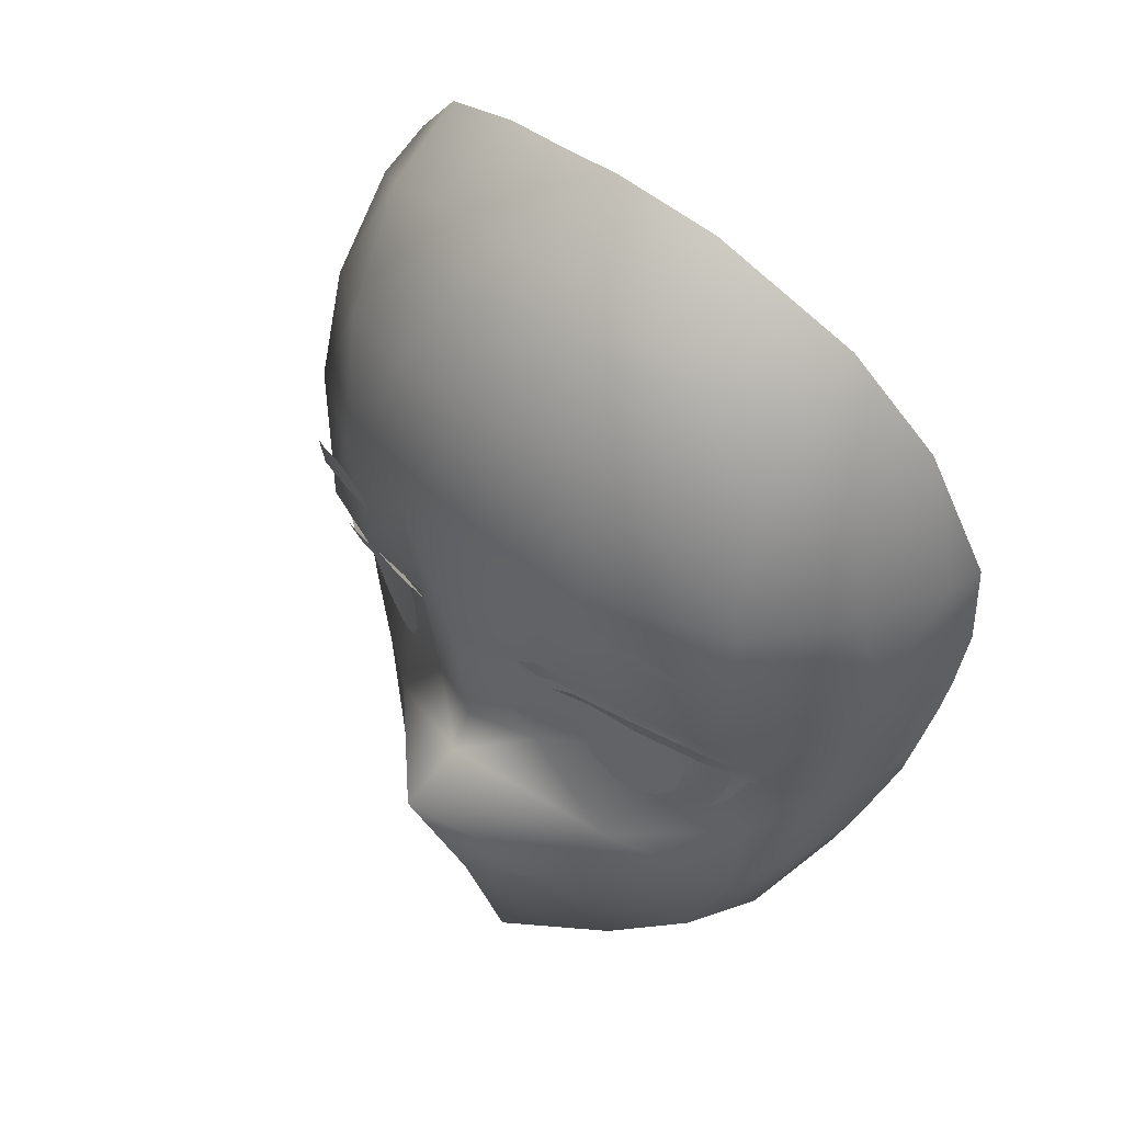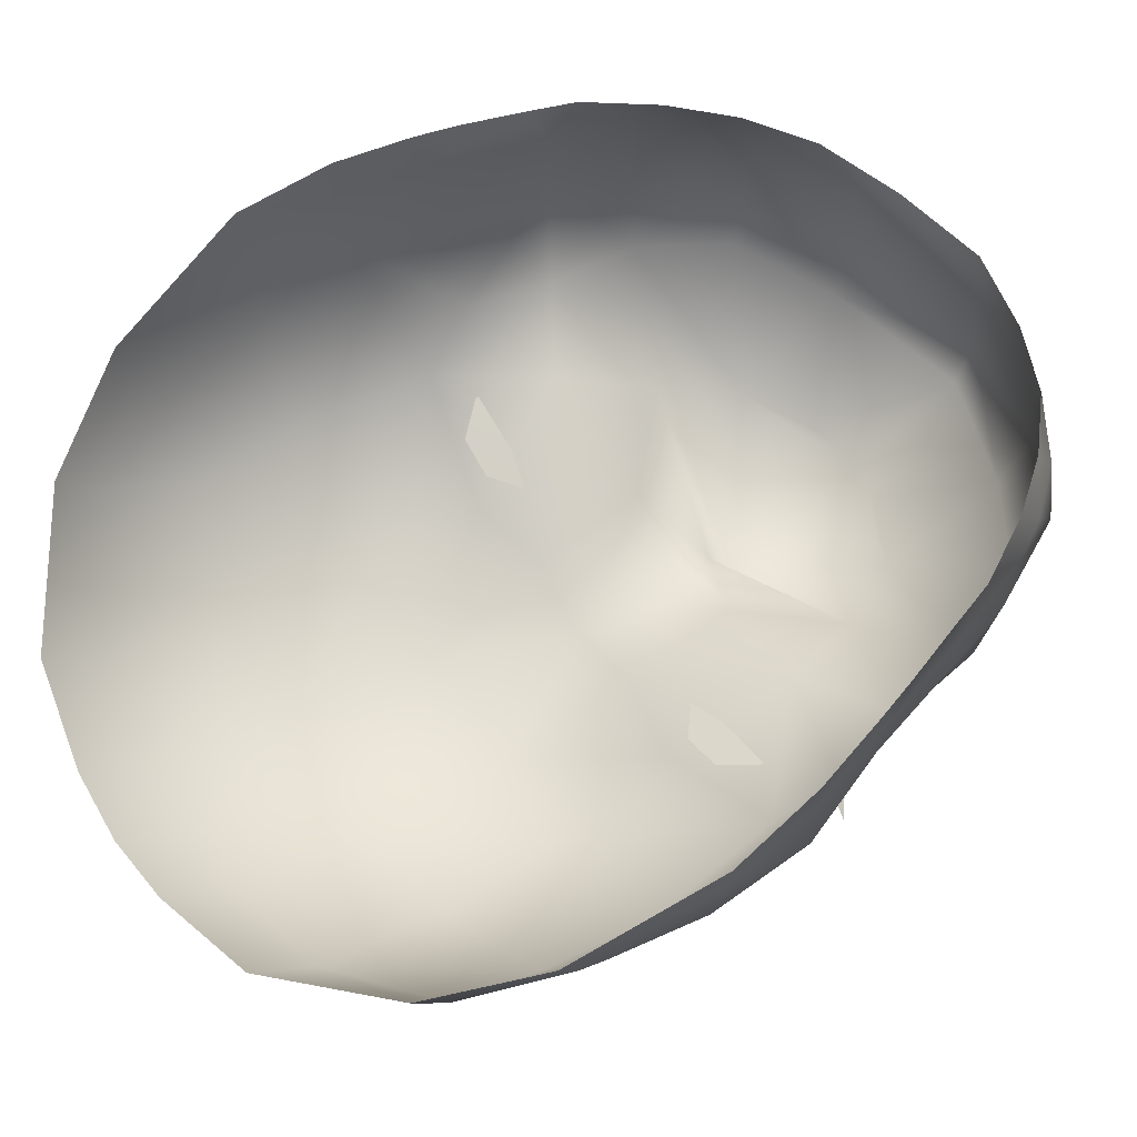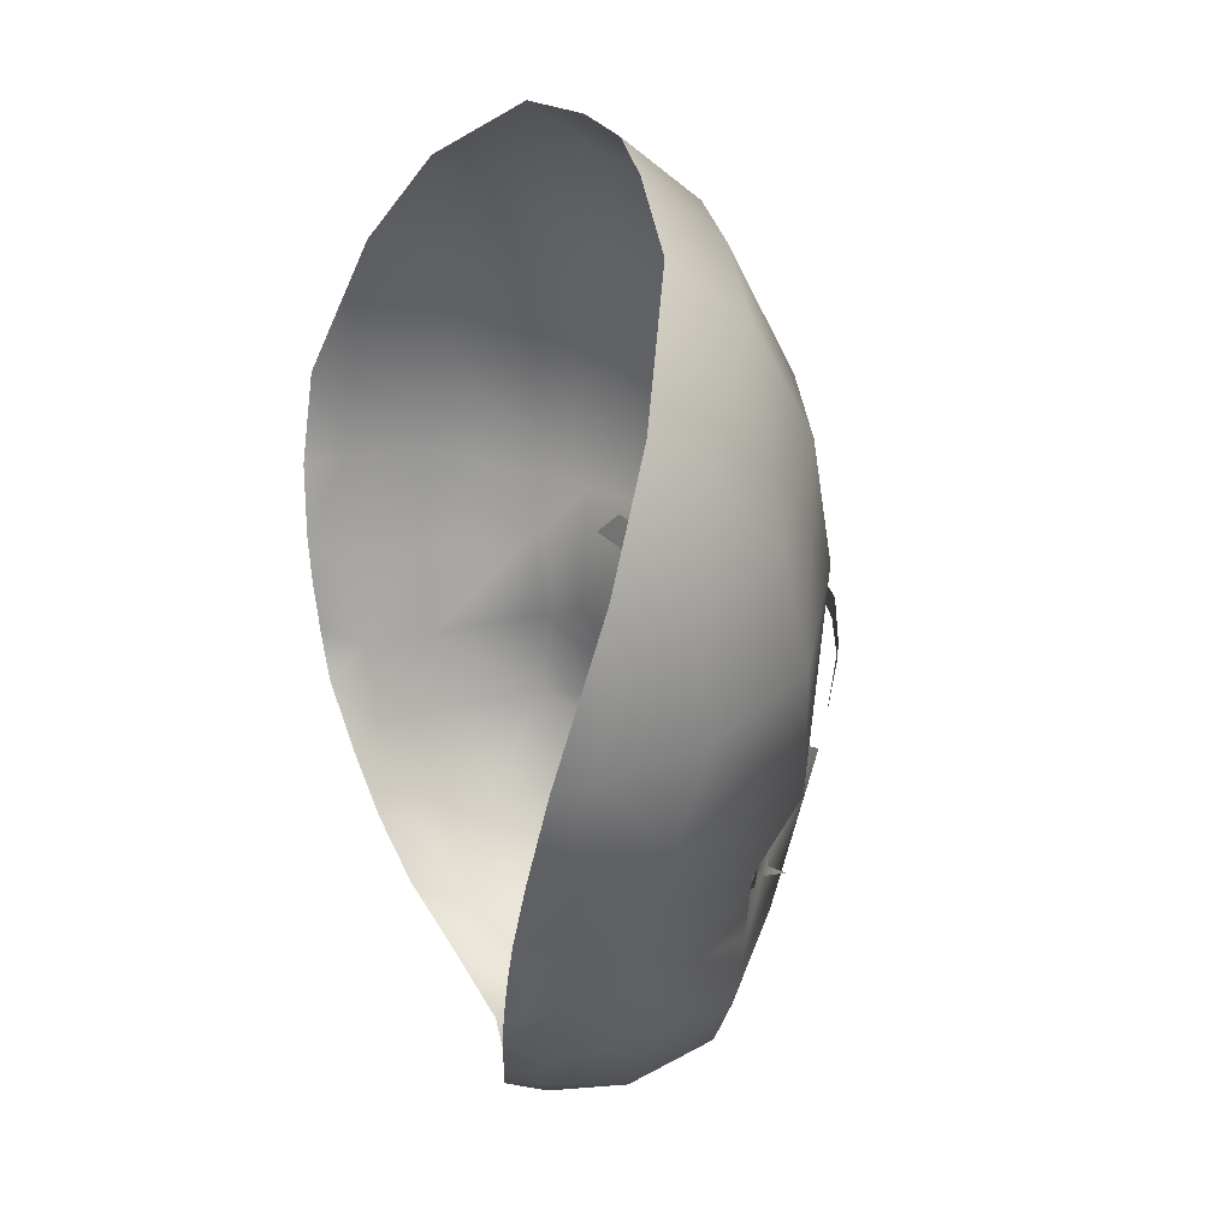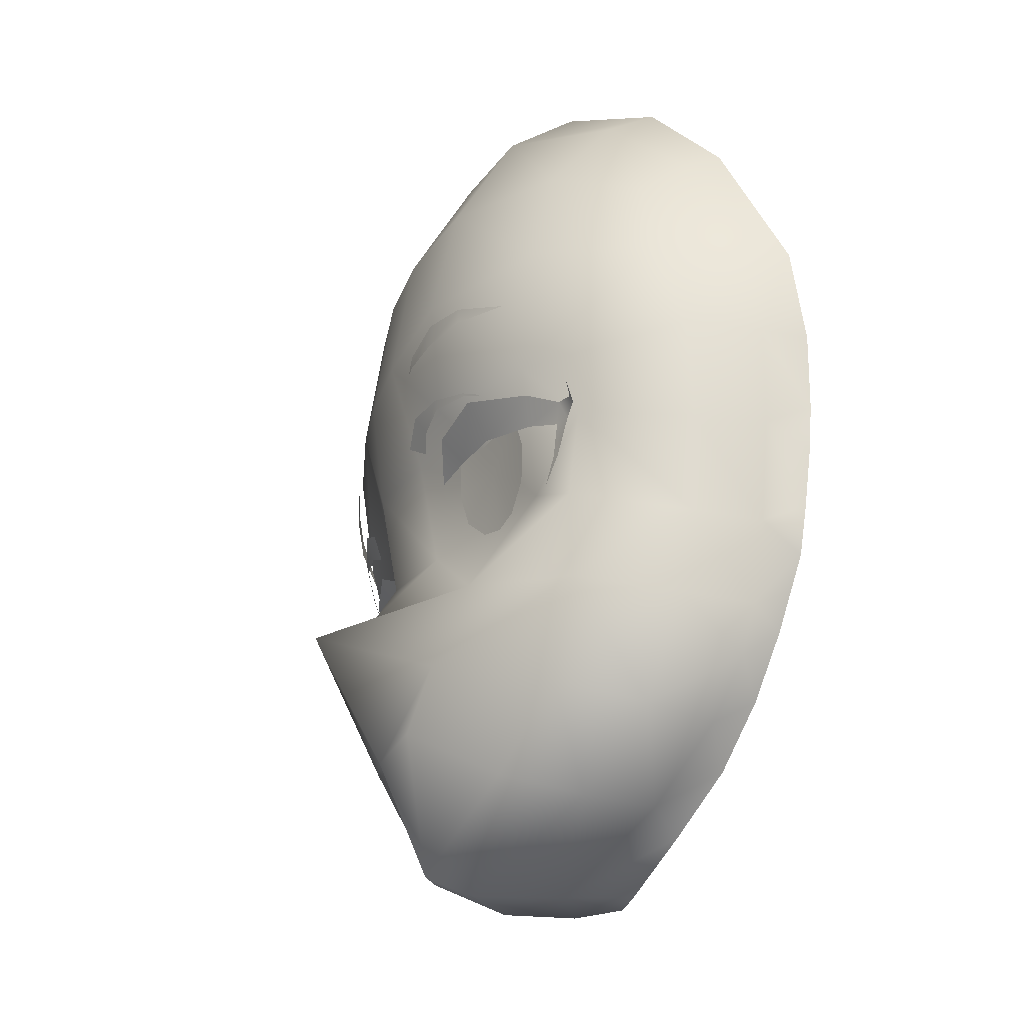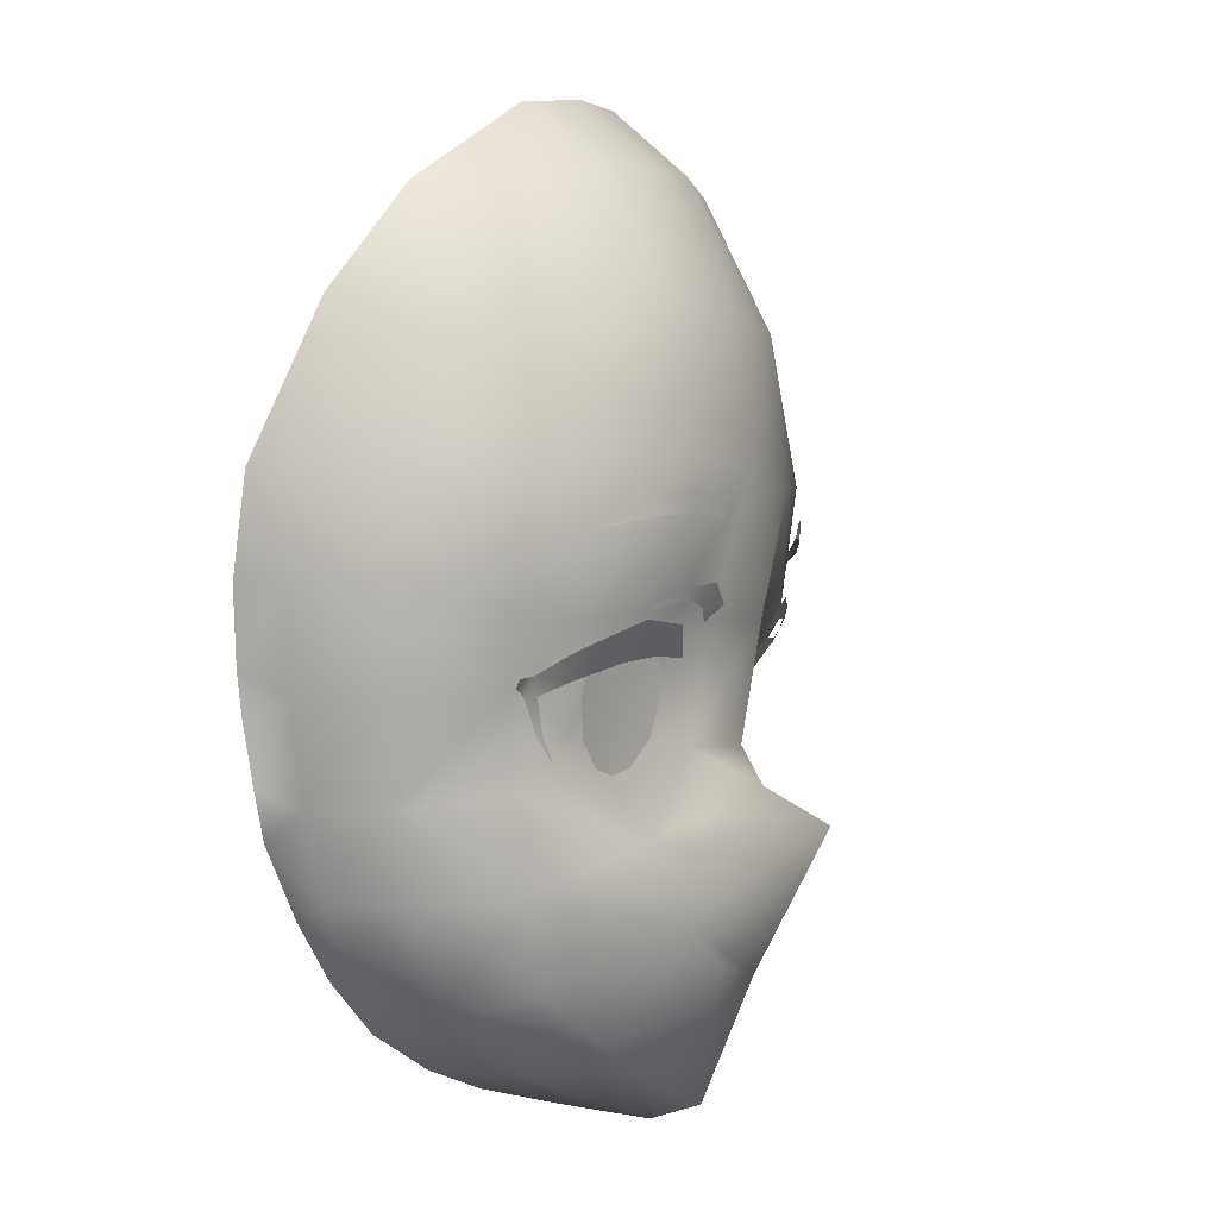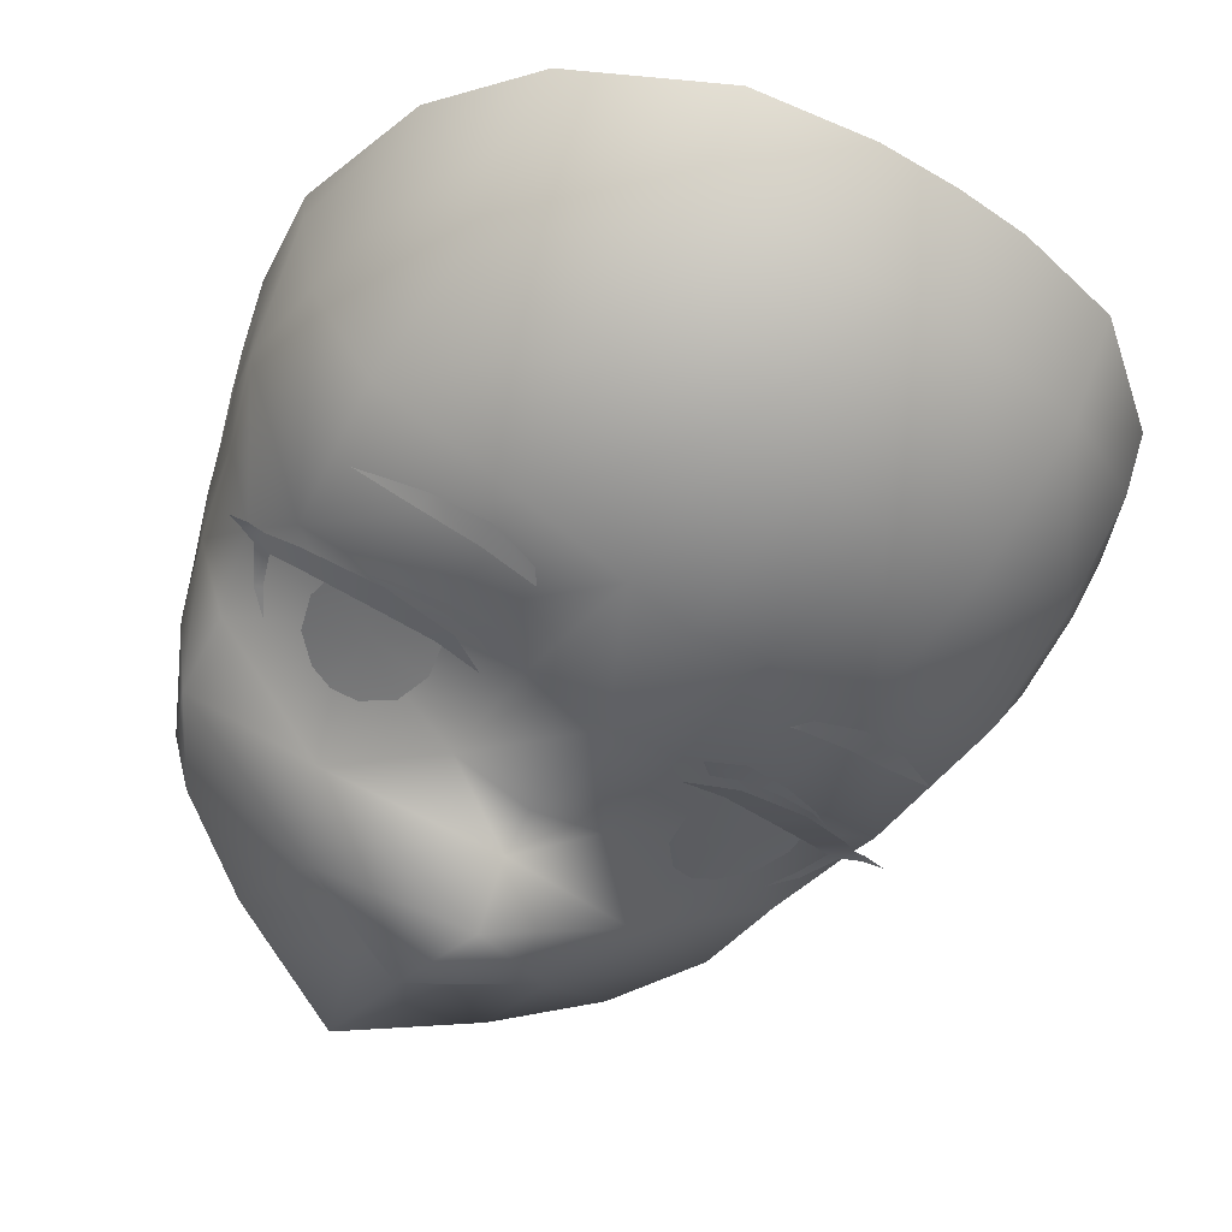
<metadata>
{"format":"obj","ext":"obj","renderer":"f3d","projection":"perspective","resolution":1024,"background":"white","views":[{"elev":37.1,"azim":47.4,"up":"+Z"},{"elev":61.5,"azim":55.9,"up":"+Y"},{"elev":32.4,"azim":-109.5,"up":"+Z"},{"elev":-34.9,"azim":74.3,"up":"+Z"},{"elev":-3.0,"azim":-71.2,"up":"+Z"},{"elev":-56.5,"azim":-33.6,"up":"+Y"}]}
</metadata>
<code>
g SeparateMesh_NPC_Coco_Model_Coco_Face_LOD2
v -0.04103 -0.05607 1.396
v -0.04623 -0.05288 1.393
v -0.04123 -0.05624 1.397
v 0.04103 -0.05607 1.396
v 0.04123 -0.05624 1.397
v 0.04623 -0.05288 1.393
v -0.02373 -0.05729 1.341
v -0 -0.06205 1.331
v -0.009425 -0.05867 1.333
v -0 -0.07682 1.358
v 0.02373 -0.05729 1.341
v 0.009425 -0.05867 1.333
v -0.03155 -0.05197 1.356
v 0.03155 -0.05197 1.356
v -0 -0.06409 1.366
v -0.05401 -0.0372 1.347
v -0.04359 -0.03802 1.33
v -0.02559 -0.04381 1.318
v -0.009425 -0.05867 1.333
v -0 -0.05195 1.307
v -0 -0.06205 1.331
v 0.009425 -0.05867 1.333
v 0.02559 -0.04381 1.318
v -0 -0.04199 1.304
v -0 -0.04199 1.304
v -0.0286 -0.02755 1.314
v -0 -0.023 1.306
v 0.0286 -0.02755 1.314
v -0 -0.023 1.306
v 0.04359 -0.03802 1.33
v -0.04618 -0.02009 1.326
v -0.02675 -0.01248 1.314
v 0.05401 -0.0372 1.347
v 0.04618 -0.02009 1.326
v 0.02675 -0.01248 1.314
v -0.01757 -0.004742 1.313
v 5.365e-09 -0.008249 1.308
v -0.03232 -0.000106 1.321
v -0.04247 -0.005566 1.326
v -0.04339 0.003223 1.331
v -0.05148 -0.002037 1.336
v -0.05214 0.005627 1.342
v 0.01757 -0.004742 1.313
v 5.365e-09 -0.008249 1.308
v 0.03232 -0.000106 1.321
v 0.04247 -0.005566 1.326
v 0.04339 0.003223 1.331
v 0.05148 -0.002037 1.336
v 0.05214 0.005627 1.342
v -0.05649 -0.01589 1.346
v -0.05644 -0.001151 1.345
v -0.06 0.008062 1.356
v 0.05649 -0.01589 1.346
v 0.05644 -0.001151 1.345
v 0.06 0.008062 1.356
v -0.06153 -0.01467 1.362
v -0.06214 -0.0003614 1.361
v -0.06327 0.008556 1.366
v 0.06153 -0.01467 1.362
v 0.06214 -0.0003614 1.361
v 0.06327 0.008556 1.366
v -0.06813 -0.00058 1.381
v -0.06714 0.008793 1.377
v -0.06976 0.008611 1.385
v 0.06813 -0.00058 1.381
v 0.06714 0.008793 1.377
v 0.06976 0.008611 1.385
v 0.0563 -0.03826 1.365
v 0.0666 -0.01514 1.381
v 0.07324 -0.001936 1.4
v 0.07376 0.007444 1.4
v 0.07631 0.003969 1.419
v 0.06079 -0.03744 1.381
v 0.07286 -0.01834 1.399
v 0.07586 -0.003949 1.419
v 0.07104 -0.007768 1.449
v 0.0383 -0.03963 1.376
v 0.05694 -0.04806 1.393
v 0.07065 -0.01506 1.445
v 0.05909 -0.01811 1.47
v 0.07192 -0.02462 1.419
v 0.01498 -0.05464 1.373
v 0.05928 -0.02845 1.463
v 0.06876 -0.02498 1.437
v 0.03606 -0.04412 1.475
v 0.03549 -0.0296 1.488
v 0.06055 -0.04639 1.421
v 0.05909 -0.0417 1.444
v 0.01476 -0.04851 1.479
v 0.01417 -0.03323 1.493
v -0 -0.03479 1.494
v 0.03549 -0.05673 1.45
v 0.03393 -0.06168 1.424
v 0.01463 -0.0618 1.452
v -0 -0.04962 1.48
v 0.03195 -0.05863 1.398
v 0.0134 -0.06552 1.422
v 0.01522 -0.05867 1.395
v -0 -0.06378 1.396
v -0 -0.06295 1.451
v -0.01476 -0.04851 1.479
v -0.01417 -0.03323 1.493
v -0.03549 -0.0296 1.488
v -0 -0.05987 1.373
v -0.01498 -0.05464 1.373
v -0 -0.06662 1.421
v -0.01463 -0.0618 1.452
v -0.0134 -0.06552 1.422
v -0.03606 -0.04412 1.475
v -0.05909 -0.01811 1.47
v -0.01522 -0.05867 1.395
v -0.0383 -0.03963 1.376
v -0.03549 -0.05673 1.45
v -0.03393 -0.06168 1.424
v -0.03195 -0.05863 1.398
v -0.05694 -0.04806 1.393
v -0.0563 -0.03826 1.365
v -0.06079 -0.03744 1.381
v -0.06055 -0.04639 1.421
v -0.05909 -0.0417 1.444
v -0.0666 -0.01514 1.381
v -0.07286 -0.01834 1.399
v -0.05928 -0.02845 1.463
v -0.06876 -0.02498 1.437
v -0.07192 -0.02462 1.419
v -0.07065 -0.01506 1.445
v -0.07104 -0.007768 1.449
v -0.07586 -0.003949 1.419
v -0.07631 0.003969 1.419
v -0.07324 -0.001936 1.4
v -0.07376 0.007444 1.4
v -0.0324 -0.05963 1.398
v -0.04103 -0.05607 1.396
v -0.04123 -0.05624 1.397
v -0.03277 -0.06002 1.4
v -0.02532 -0.06 1.397
v -0.02363 -0.0622 1.402
v -0.01725 -0.06167 1.398
v -0.02104 -0.05907 1.395
v -0.02532 -0.06 1.397
v -0.02363 -0.0622 1.402
v -0.04557 -0.05854 1.415
v -0.0455 -0.05853 1.412
v -0.05646 -0.05194 1.409
v -0.03498 -0.06197 1.413
v -0.03558 -0.0621 1.418
v -0.02413 -0.06401 1.413
v -0.02654 -0.06396 1.416
v -0.02842 -0.05259 1.389
v -0.02788 -0.05725 1.394
v -0.01968 -0.05459 1.389
v -0.04129 -0.05513 1.395
v -0.03915 -0.05029 1.387
v -0.05438 -0.04639 1.388
v -0.05062 -0.04453 1.384
v -0.05904 -0.04098 1.384
v -0.05622 -0.04049 1.381
v -0.05919 -0.03921 1.381
v -0.05531 -0.04017 1.374
v -0.05394 -0.04055 1.375
v -0.05063 -0.04132 1.37
v -0.06264 -0.0391 1.382
v -0.0621 -0.03961 1.384
v -0.06577 -0.04144 1.385
v 0.04557 -0.05854 1.415
v 0.05646 -0.05194 1.409
v 0.0455 -0.05853 1.412
v 0.03498 -0.06197 1.413
v 0.03558 -0.0621 1.418
v 0.02652 -0.06384 1.413
v 0.02654 -0.06396 1.416
v 0.02413 -0.06401 1.413
v 0.02842 -0.05259 1.389
v 0.01968 -0.05459 1.389
v 0.02788 -0.05725 1.394
v 0.04129 -0.05513 1.395
v 0.03915 -0.05029 1.387
v 0.05438 -0.04639 1.388
v 0.05062 -0.04453 1.384
v 0.05904 -0.04098 1.384
v 0.05622 -0.04049 1.381
v 0.05919 -0.03921 1.381
v 0.05531 -0.04017 1.374
v 0.05394 -0.04055 1.375
v 0.05063 -0.04132 1.37
v 0.06264 -0.0391 1.382
v 0.0621 -0.03961 1.384
v 0.06577 -0.04144 1.385
v 0.0324 -0.05963 1.398
v 0.04123 -0.05624 1.397
v 0.04103 -0.05607 1.396
v 0.03277 -0.06002 1.4
v 0.02532 -0.06 1.397
v 0.02363 -0.0622 1.402
v 0.01725 -0.06167 1.398
v 0.02363 -0.0622 1.402
v 0.02532 -0.06 1.397
v 0.02104 -0.05907 1.395
v -0.04784 -0.04533 1.381
v -0.047 -0.04691 1.389
v -0.03672 -0.04826 1.381
v -0.04553 -0.04485 1.374
v -0.04178 -0.04948 1.395
v -0.04062 -0.04551 1.369
v -0.03364 -0.05182 1.395
v -0.03609 -0.04679 1.368
v -0.02739 -0.05279 1.39
v -0.03153 -0.0486 1.369
v -0.02556 -0.05236 1.382
v -0.02699 -0.05094 1.374
v 0.04784 -0.04533 1.381
v 0.03672 -0.04826 1.381
v 0.047 -0.04691 1.389
v 0.04553 -0.04485 1.374
v 0.04178 -0.04948 1.395
v 0.04062 -0.04551 1.369
v 0.03364 -0.05182 1.395
v 0.03609 -0.04679 1.368
v 0.02739 -0.05279 1.39
v 0.03153 -0.0486 1.369
v 0.02556 -0.05236 1.382
v 0.02699 -0.05094 1.374
g SeparateMesh_NPC_Coco_Model_Coco_Face_LOD2_0
f 3 2 1
f 6 5 4
f 9 8 7
f 8 10 7
f 10 8 11
f 8 12 11
f 13 7 10
f 11 14 10
f 15 13 10
f 14 15 10
f 7 13 16
f 17 7 16
f 17 18 7
f 18 19 7
f 18 20 19
f 20 21 19
f 22 21 20
f 23 22 20
f 22 23 11
f 24 20 18
f 20 25 23
f 26 24 18
f 18 17 26
f 27 24 26
f 25 28 23
f 25 29 28
f 23 30 11
f 30 23 28
f 17 31 26
f 31 17 16
f 32 27 26
f 32 26 31
f 30 33 11
f 33 14 11
f 34 30 28
f 30 34 33
f 29 35 28
f 28 35 34
f 32 36 27
f 36 37 27
f 36 32 38
f 32 39 38
f 39 32 31
f 39 40 38
f 40 39 41
f 39 31 41
f 42 40 41
f 35 29 43
f 29 44 43
f 35 43 45
f 46 35 45
f 47 46 45
f 35 46 34
f 46 47 48
f 34 46 48
f 47 49 48
f 31 50 41
f 50 31 16
f 42 41 51
f 50 51 41
f 52 42 51
f 53 34 48
f 34 53 33
f 48 49 54
f 54 53 48
f 49 55 54
f 56 50 16
f 50 56 51
f 57 52 51
f 56 57 51
f 58 52 57
f 33 53 59
f 59 53 54
f 55 60 54
f 60 59 54
f 55 61 60
f 58 57 62
f 63 58 62
f 64 63 62
f 60 61 65
f 61 66 65
f 67 65 66
f 68 33 59
f 68 14 33
f 69 59 60
f 65 69 60
f 67 70 65
f 67 71 70
f 70 71 72
f 73 68 59
f 69 73 59
f 69 65 74
f 65 70 74
f 73 69 74
f 75 70 72
f 74 70 75
f 72 76 75
f 77 14 68
f 77 68 73
f 78 73 74
f 77 73 78
f 76 79 75
f 79 76 80
f 81 74 75
f 74 81 78
f 81 75 79
f 14 77 82
f 15 14 82
f 83 79 80
f 84 81 79
f 84 79 83
f 83 80 85
f 80 86 85
f 87 81 84
f 78 81 87
f 88 84 83
f 83 85 88
f 88 87 84
f 89 85 86
f 90 89 86
f 89 90 91
f 85 92 88
f 87 88 92
f 85 89 92
f 87 93 78
f 93 87 92
f 89 94 92
f 92 94 93
f 95 89 91
f 89 95 94
f 93 96 78
f 77 78 96
f 94 97 93
f 96 93 97
f 77 96 98
f 98 96 97
f 98 97 99
f 98 82 77
f 98 99 82
f 97 94 100
f 95 100 94
f 101 95 91
f 102 101 91
f 101 102 103
f 99 104 82
f 104 15 82
f 15 104 105
f 105 104 99
f 13 15 105
f 106 97 100
f 97 106 99
f 100 95 107
f 95 101 107
f 108 106 100
f 99 106 108
f 107 108 100
f 109 101 103
f 109 103 110
f 111 105 99
f 111 99 108
f 112 13 105
f 105 111 112
f 107 101 113
f 101 109 113
f 108 107 114
f 107 113 114
f 115 111 108
f 115 112 111
f 114 115 108
f 115 114 116
f 116 112 115
f 13 112 117
f 13 117 16
f 117 56 16
f 117 112 118
f 117 118 56
f 118 112 116
f 119 114 113
f 114 119 116
f 113 109 120
f 120 119 113
f 118 121 56
f 56 121 57
f 121 62 57
f 122 121 118
f 116 122 118
f 121 122 62
f 109 123 120
f 123 109 110
f 119 120 124
f 124 120 123
f 125 116 119
f 125 119 124
f 125 122 116
f 126 123 110
f 126 124 123
f 125 124 126
f 127 126 110
f 128 125 126
f 126 127 128
f 122 125 128
f 127 129 128
f 122 130 62
f 130 122 128
f 130 128 129
f 130 64 62
f 131 130 129
f 131 64 130
f 134 133 132
f 135 134 132
f 132 136 135
f 136 137 135
f 140 139 138
f 141 140 138
f 144 143 142
f 142 143 145
f 146 142 145
f 145 147 146
f 147 148 146
f 151 150 149
f 150 152 149
f 152 153 149
f 152 154 153
f 154 155 153
f 154 156 155
f 156 157 155
f 156 158 157
f 158 159 157
f 159 160 157
f 160 159 161
f 162 158 156
f 163 162 156
f 163 164 162
f 167 166 165
f 167 165 168
f 165 169 168
f 170 168 169
f 171 170 169
f 172 170 171
f 175 174 173
f 175 173 176
f 173 177 176
f 176 177 178
f 177 179 178
f 180 178 179
f 181 180 179
f 182 180 181
f 183 182 181
f 184 183 181
f 183 184 185
f 182 186 180
f 186 187 180
f 188 187 186
f 191 190 189
f 190 192 189
f 189 192 193
f 192 194 193
f 197 196 195
f 198 197 195
f 201 200 199
f 199 202 201
f 201 203 200
f 201 202 204
f 201 205 203
f 206 201 204
f 201 207 205
f 206 208 201
f 209 207 201
f 201 208 210
f 201 210 209
f 213 212 211
f 214 211 212
f 215 212 213
f 214 212 216
f 217 212 215
f 212 218 216
f 219 212 217
f 220 218 212
f 219 221 212
f 220 212 222
f 222 212 221

</code>
